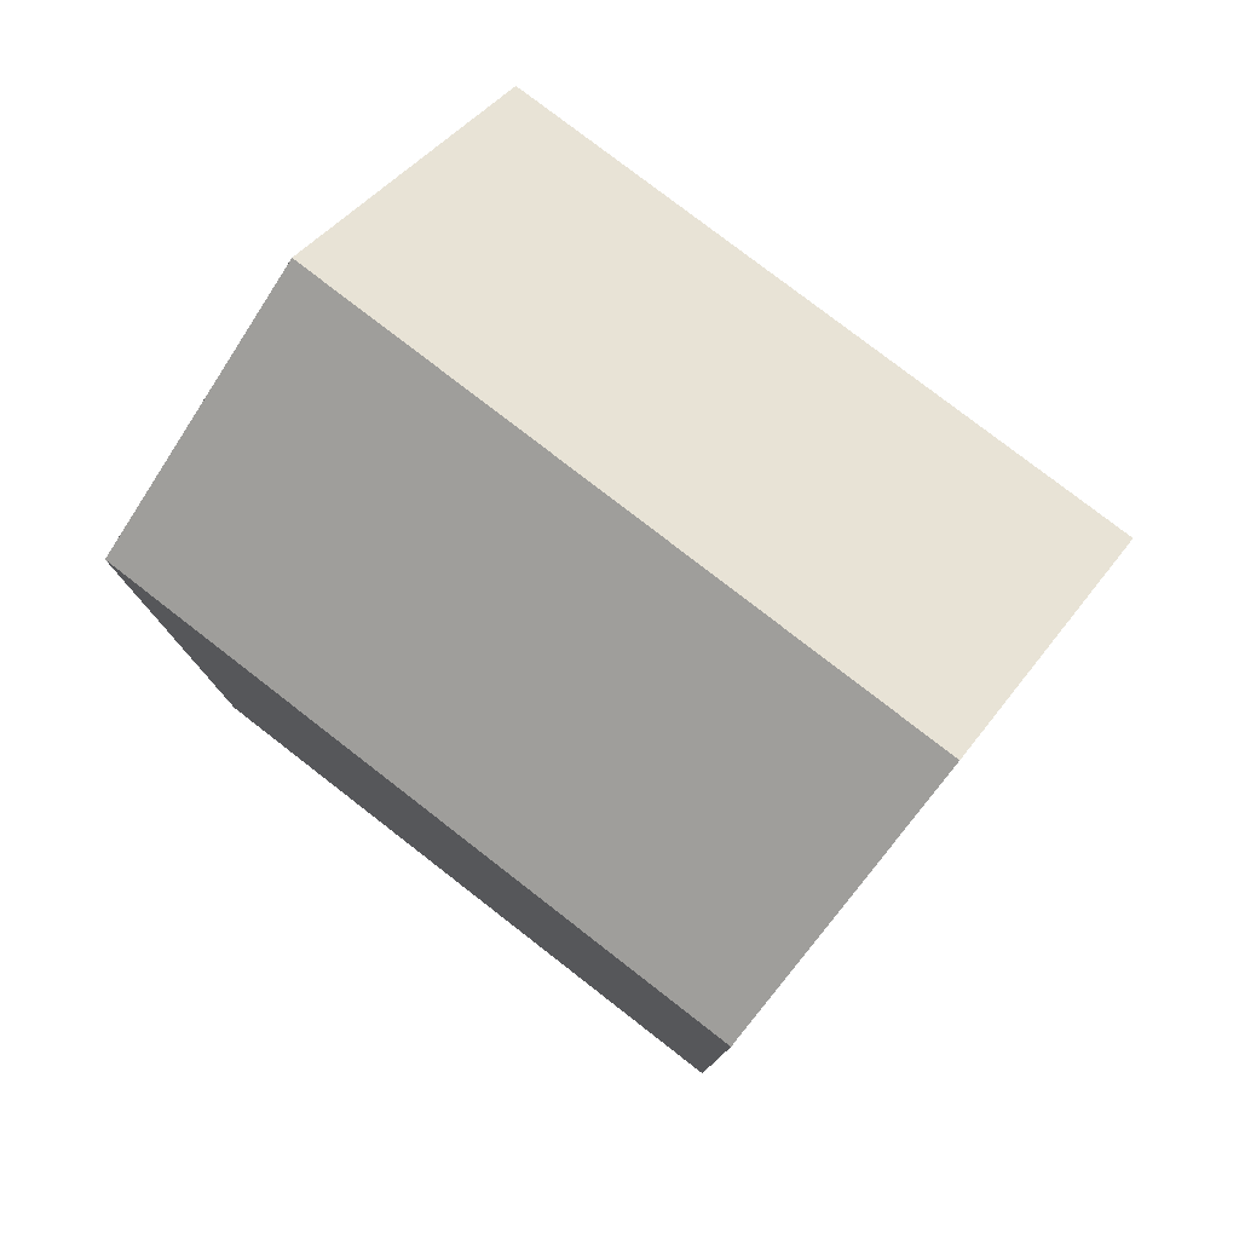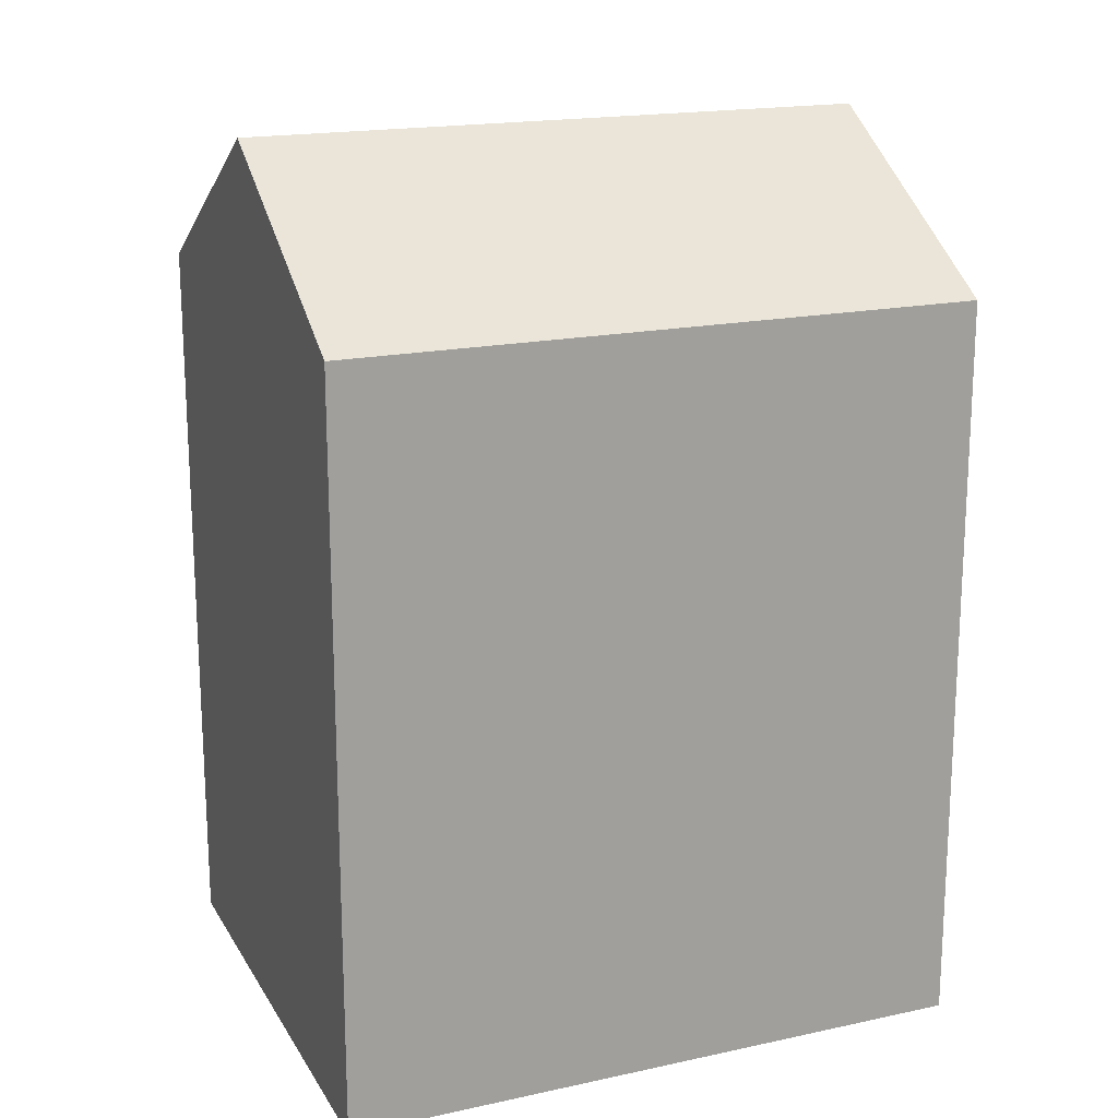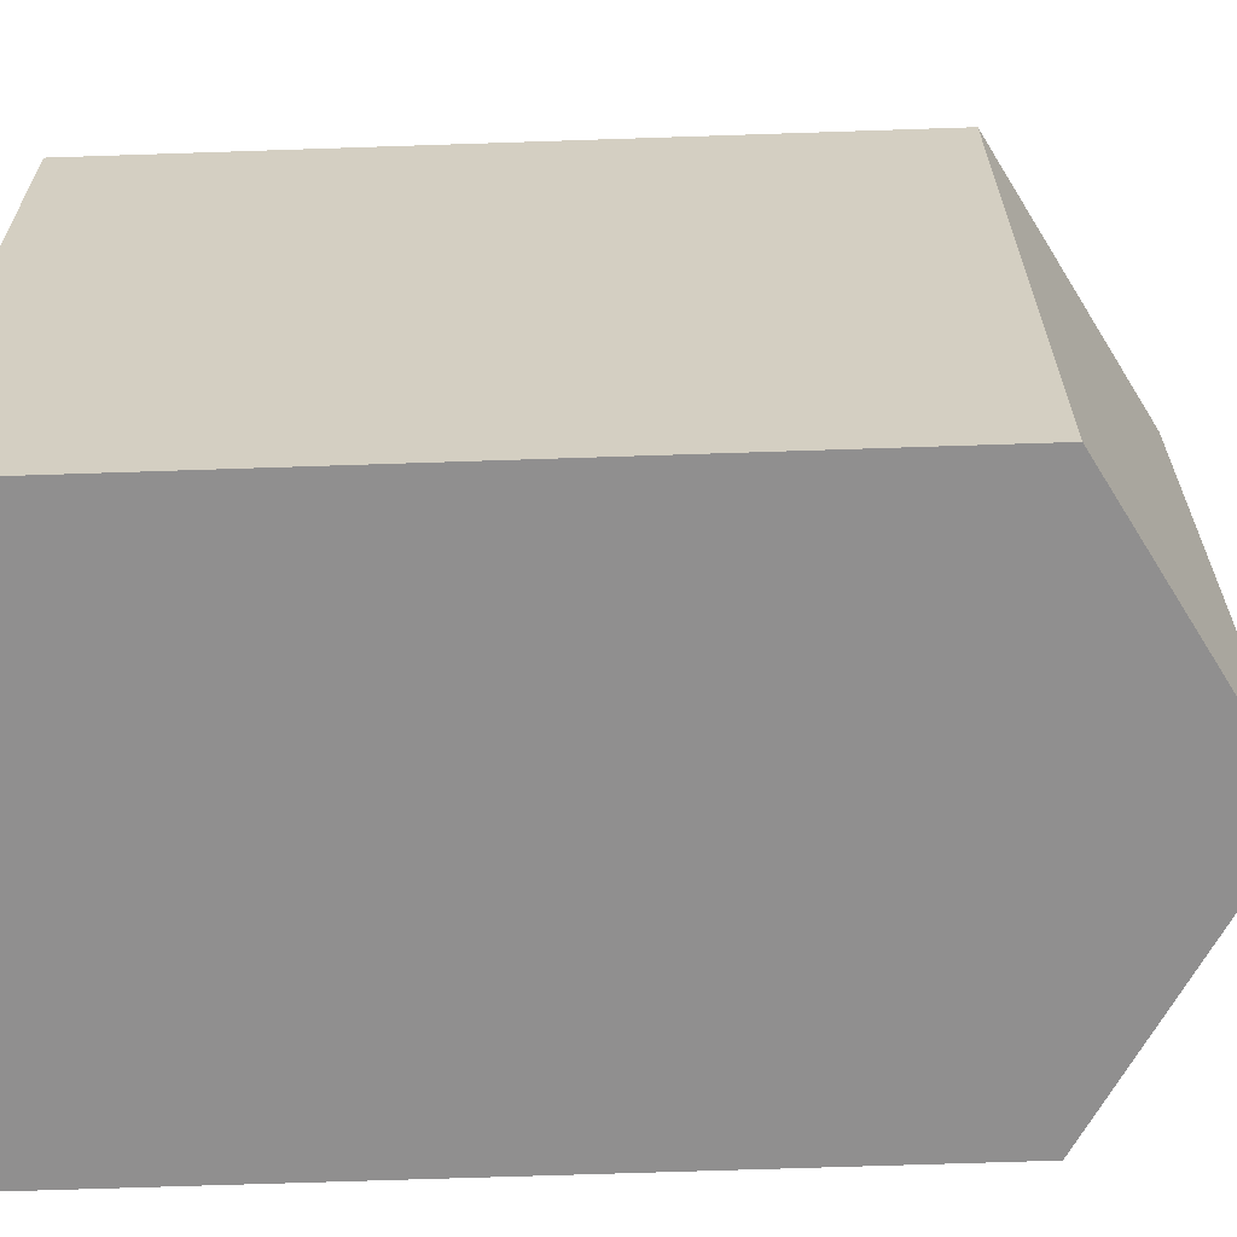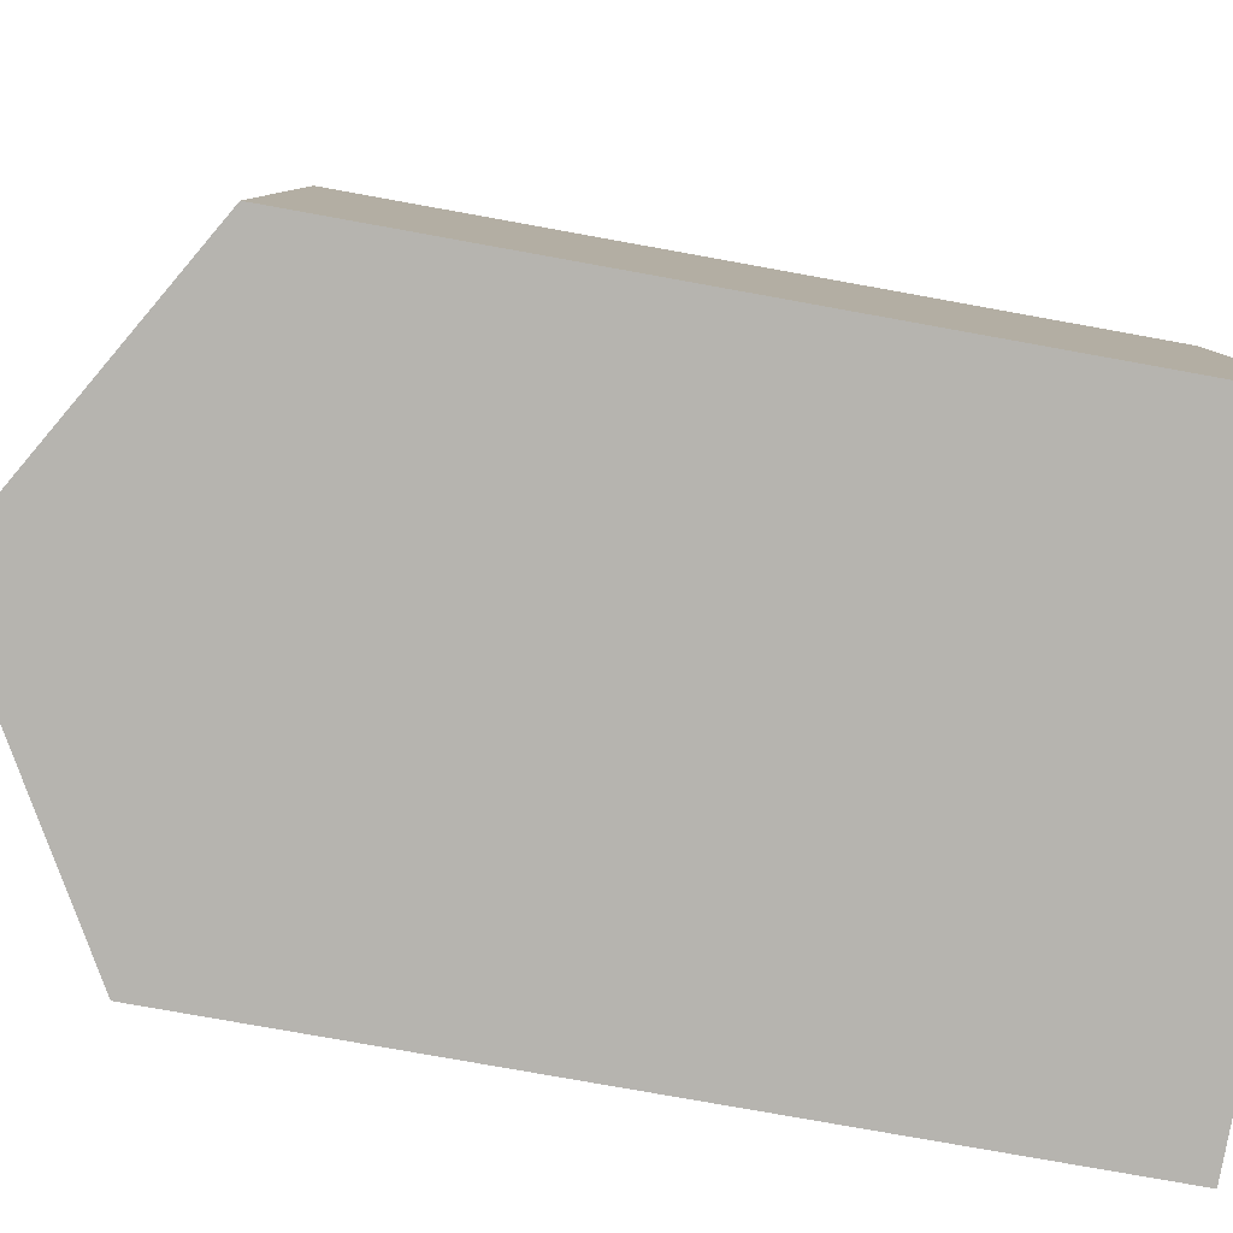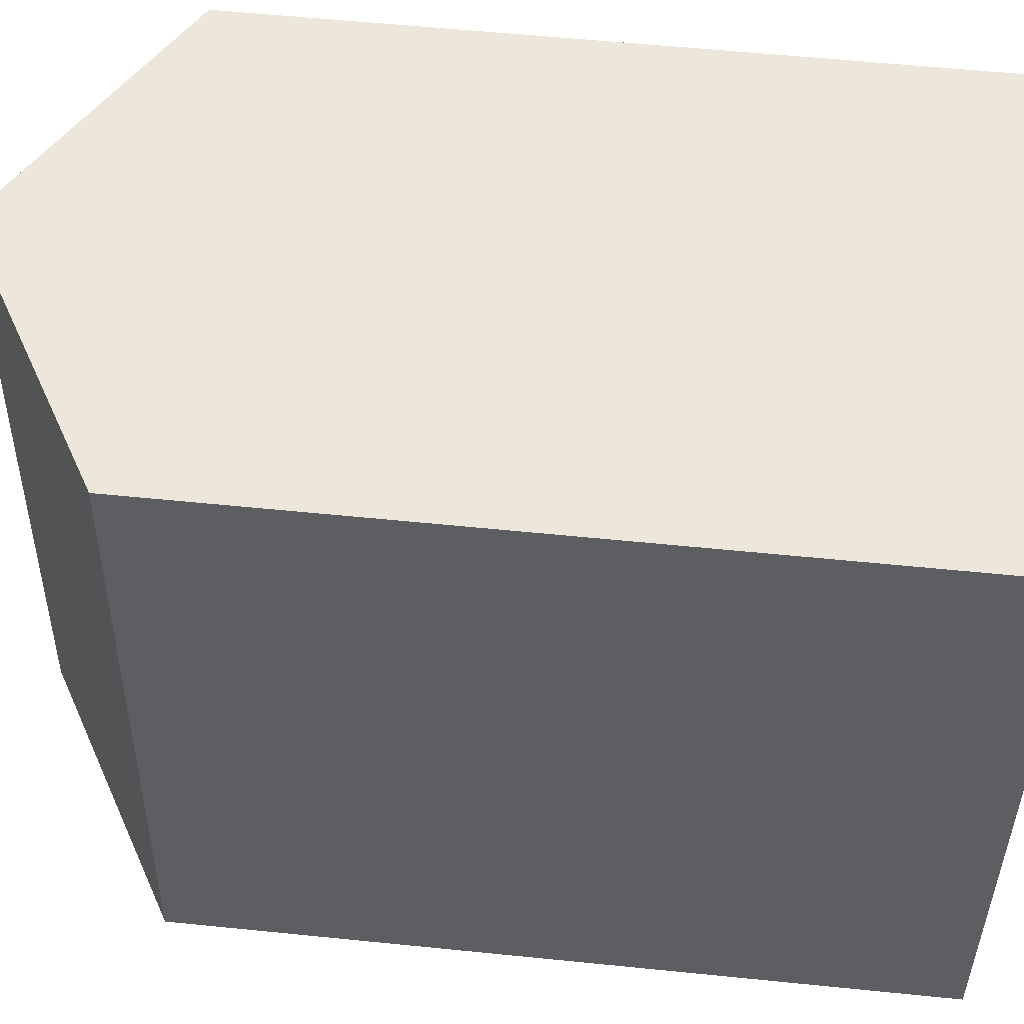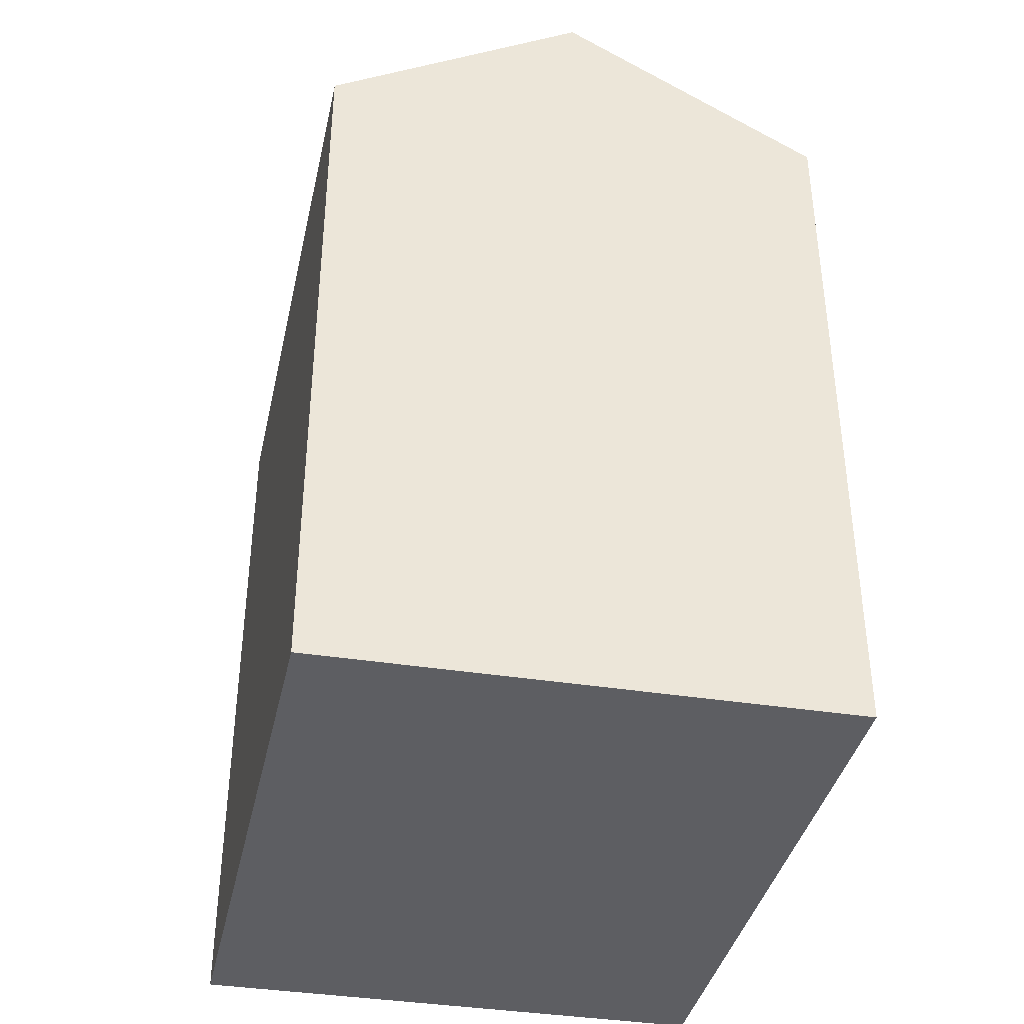
<metadata>
{"format":"obj","ext":"obj","renderer":"f3d","projection":"perspective","resolution":1024,"background":"white","views":[{"elev":78.7,"azim":-46.4,"up":"+Y"},{"elev":17.9,"azim":72.8,"up":"+Y"},{"elev":-70.0,"azim":91.9,"up":"+Z"},{"elev":-76.0,"azim":-100.3,"up":"+Z"},{"elev":57.7,"azim":-84.0,"up":"+Z"},{"elev":-38.7,"azim":173.5,"up":"+Y"}]}
</metadata>
<code>
v  5.788 19.66 -0.4705
v  1.439 16.3 14.04
v  7.227 19.66 13.57
v  0.0003472 16.3 -0.0005158
v  11.58 16.3 -0.9402
v  13.02 16.3 13.1
v  7.227 -8.31e-16 13.57
v  13.02 -8.023e-16 13.1
v  1.439 -8.598e-16 14.04
v  5.788 2.877e-17 -0.4698
v  0 0 0
v  11.58 5.754e-17 -0.9397
g defaultobject
f 1 2 3
f 2 1 4
f 5 3 6
f 3 5 1
f 6 7 8
f 7 6 9
f 9 6 2
f 2 6 3
f 4 10 11
f 10 4 12
f 12 4 5
f 5 4 1
f 2 11 9
f 11 2 4
f 12 6 8
f 6 12 5
f 7 12 8
f 12 7 9
f 12 9 11
f 12 11 10

</code>
